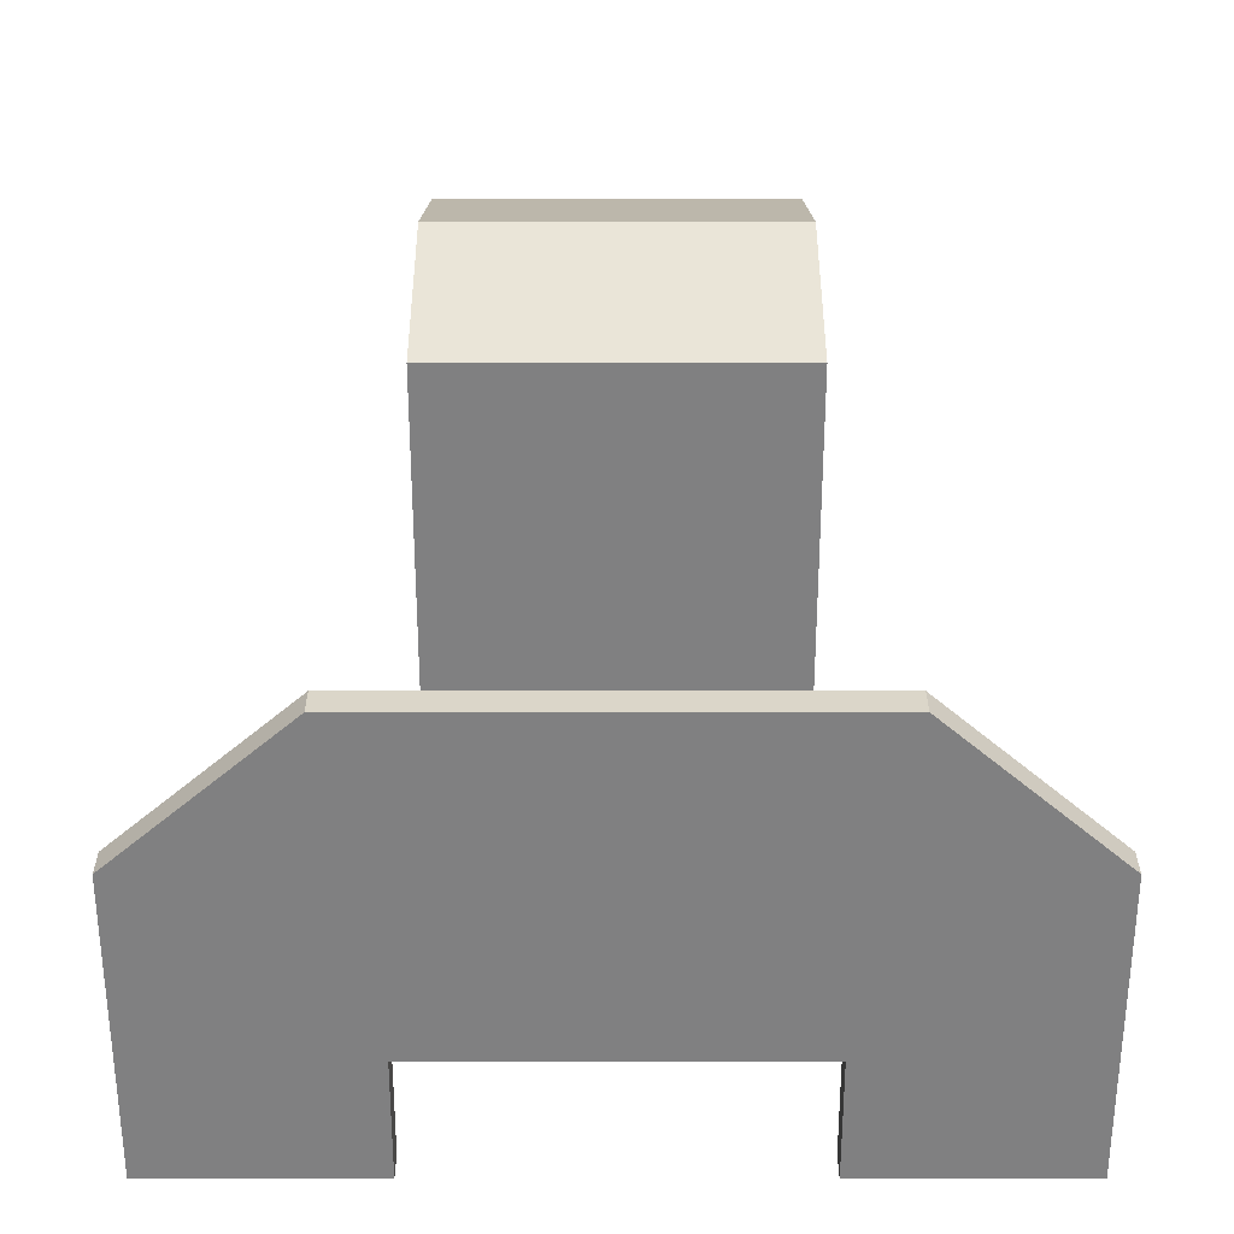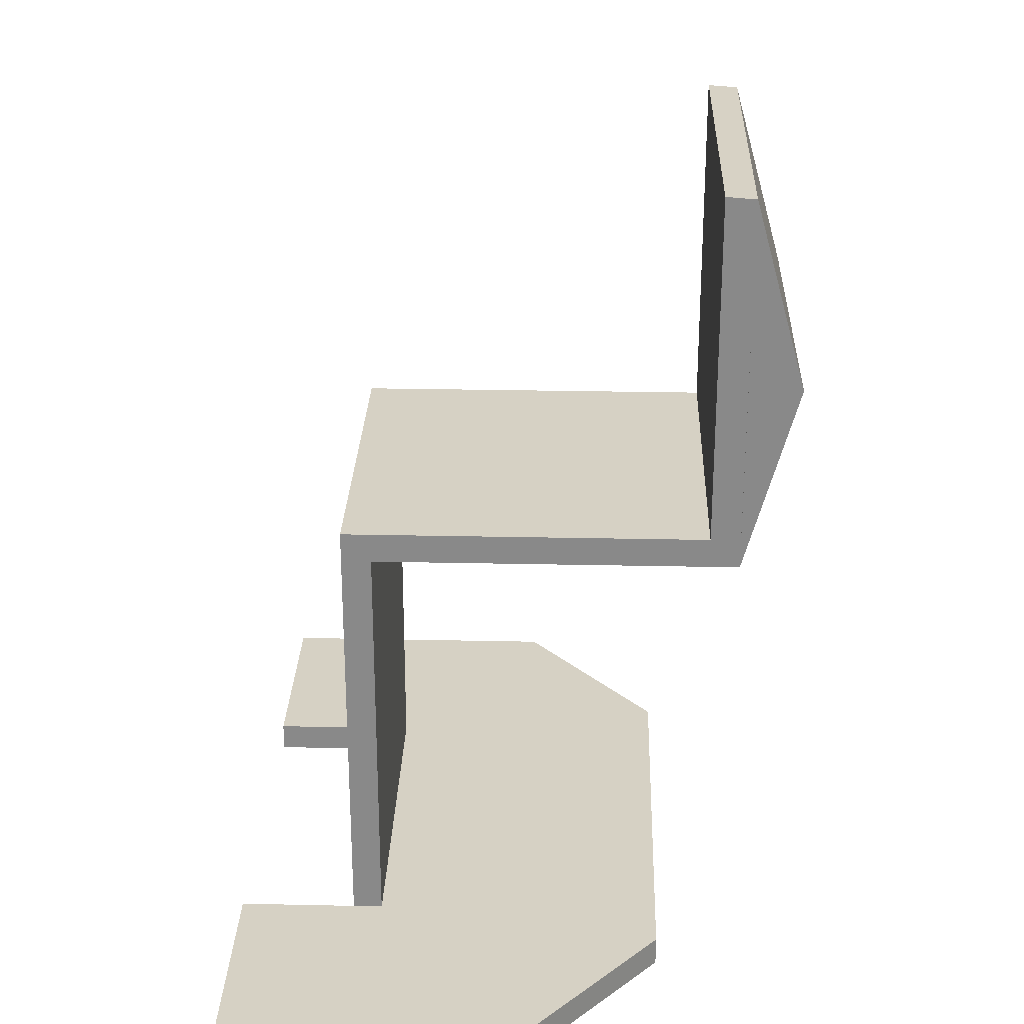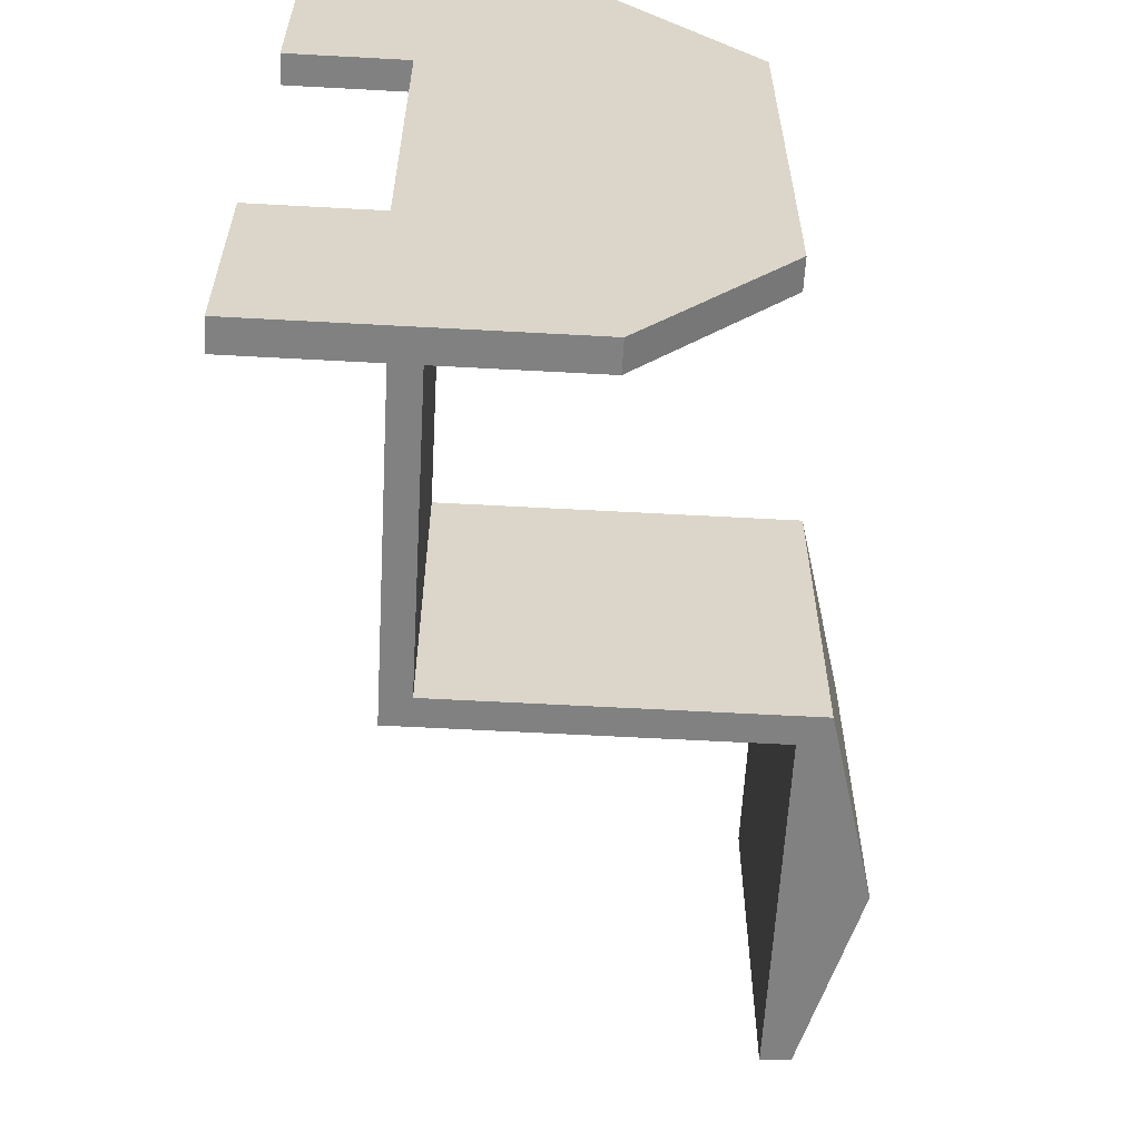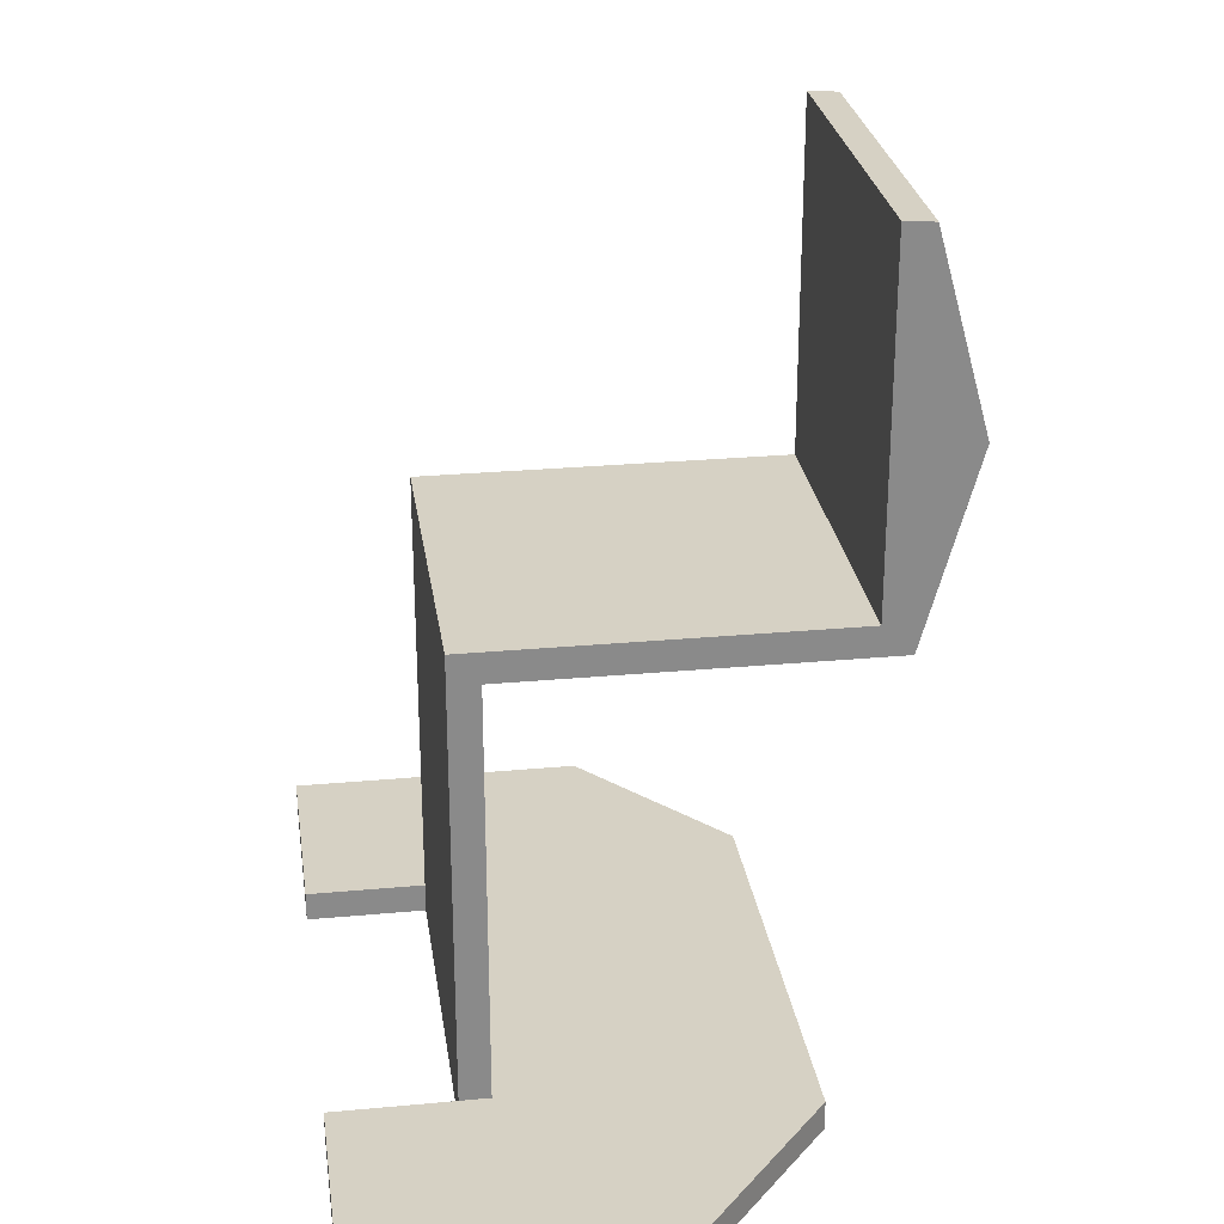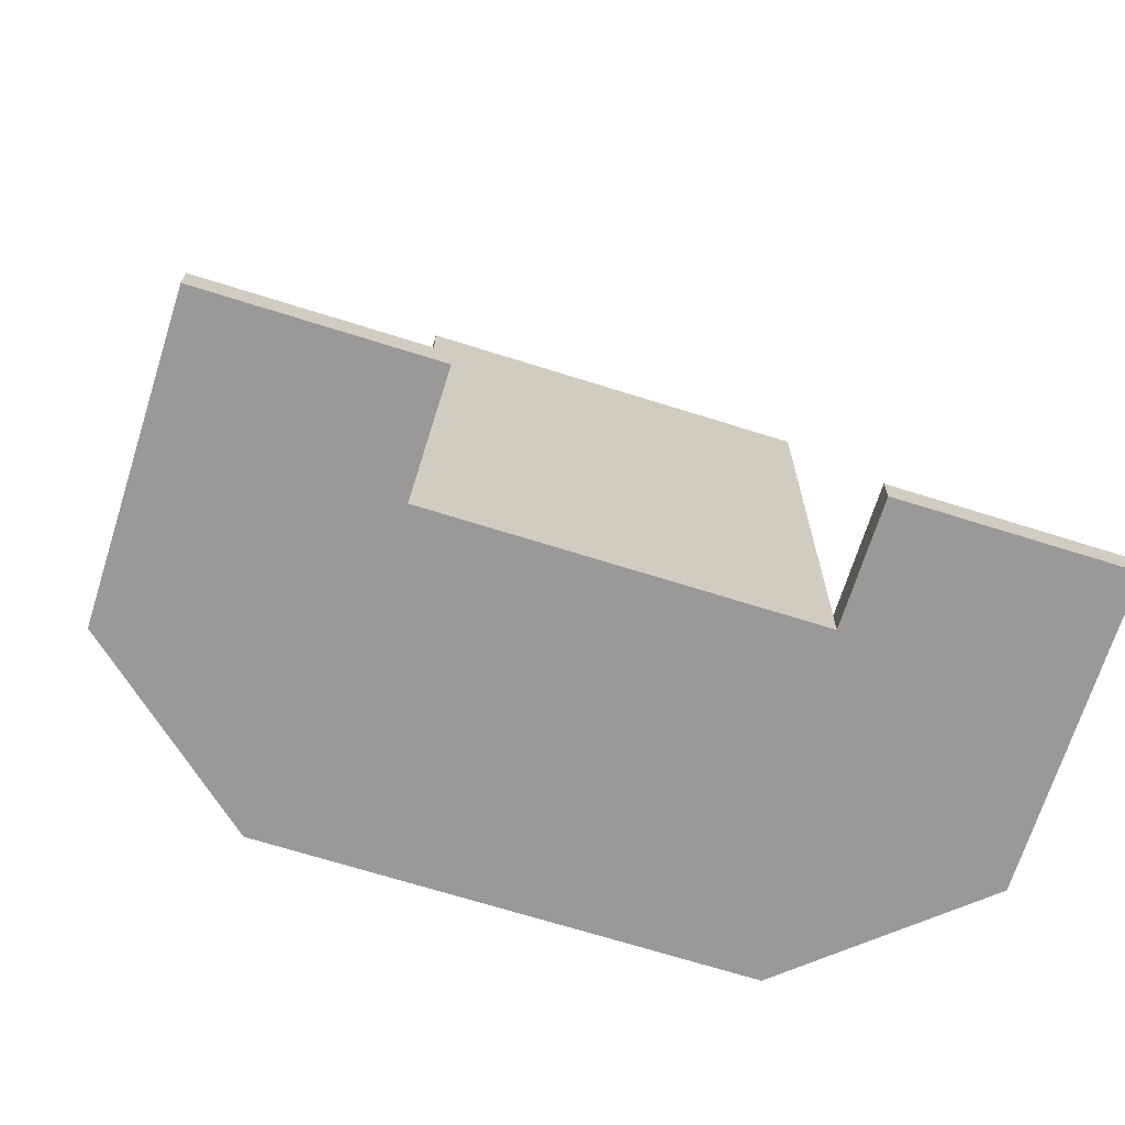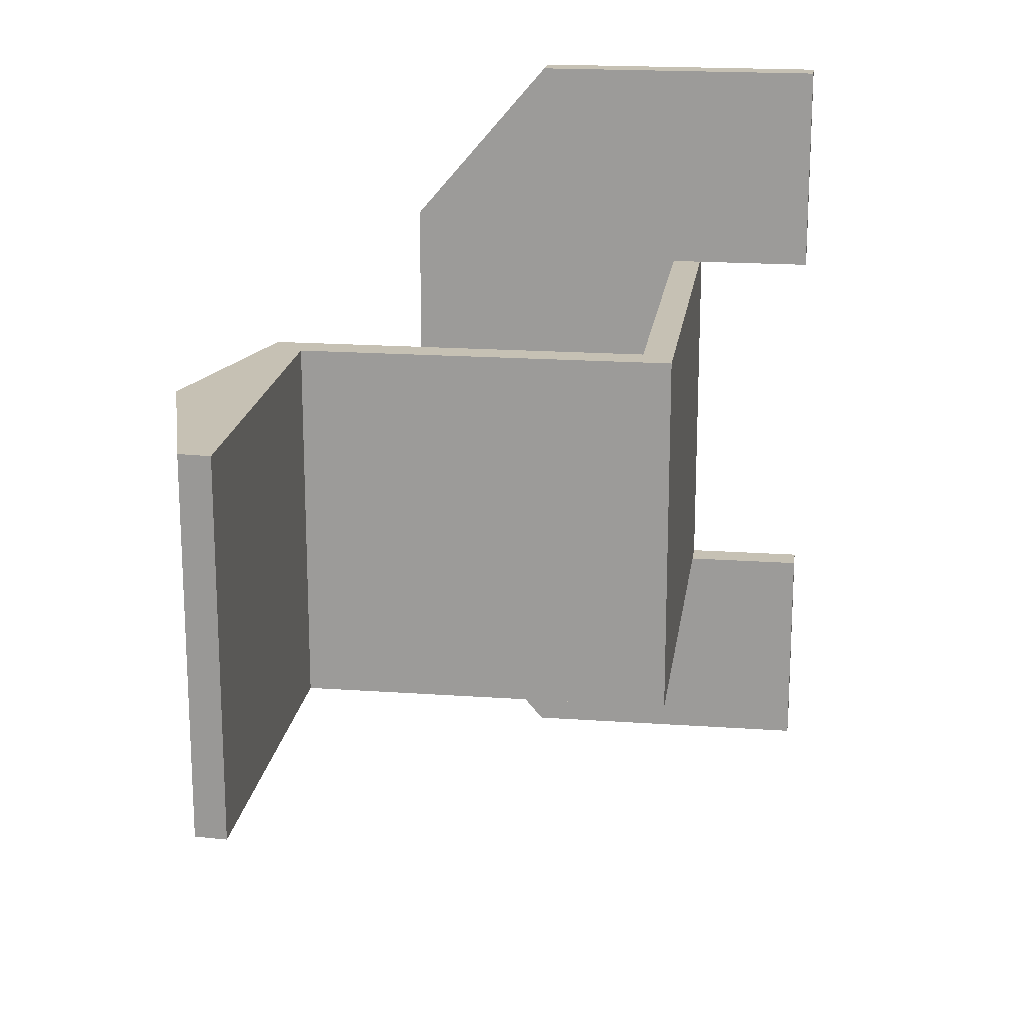
<metadata>
{"format":"obj","ext":"obj","renderer":"f3d","projection":"perspective","resolution":1024,"background":"white","views":[{"elev":-60.1,"azim":90.0,"up":"+Y"},{"elev":26.7,"azim":1.9,"up":"+Y"},{"elev":-60.5,"azim":-3.2,"up":"+Z"},{"elev":26.9,"azim":-8.2,"up":"+Y"},{"elev":-68.9,"azim":-107.5,"up":"+Y"},{"elev":18.6,"azim":-172.3,"up":"+Z"}]}
</metadata>
<code>
v -0.3061 0.5341 -0.15
v -0.35 0.6932 -0.15
v -0.35 0.6932 0.15
v -0.3061 0.5341 0.15
v -0.35 0.375 -0.15
v -0.3061 0.5341 -0.15
v -0.3061 0.5341 0.15
v -0.35 0.375 0.15
v -0.35 0.6932 -0.15
v -0.3061 0.5341 -0.15
v -0.35 0.375 -0.15
v -0.35 0.6932 0.15
v -0.3061 0.5341 0.15
v -0.35 0.375 0.15
v -0.78 0 0.15
v -0.78 0.025 0.15
v -0.68 0.025 0.15
v -0.68 0 0.15
v -0.41 0 0.19
v -0.41 0.025 0.19
v -0.53 0.025 0.33
v -0.53 0 0.33
v -0.78 0 0.33
v -0.53 0 0.33
v -0.53 0.025 0.33
v -0.78 0.025 0.33
v -0.78 0 0.33
v -0.78 0.025 0.33
v -0.78 0.025 0.15
v -0.78 0 0.15
v -0.78 0 0.33
v -0.78 0 0.15
v -0.68 0 0.15
v -0.53 0 0.33
v -0.68 0.025 0.15
v -0.78 0.025 0.15
v -0.78 0.025 0.33
v -0.53 0.025 0.33
v -0.78 0 -0.15
v -0.68 0 -0.15
v -0.68 0.025 -0.15
v -0.78 0.025 -0.15
v -0.41 0 -0.19
v -0.53 0 -0.33
v -0.53 0.025 -0.33
v -0.41 0.025 -0.19
v -0.78 0.025 -0.33
v -0.53 0.025 -0.33
v -0.53 0 -0.33
v -0.78 0 -0.33
v -0.78 0 -0.15
v -0.78 0.025 -0.15
v -0.78 0.025 -0.33
v -0.78 0 -0.33
v -0.68 0 -0.15
v -0.78 0 -0.15
v -0.78 0 -0.33
v -0.53 0 -0.33
v -0.78 0.025 -0.33
v -0.78 0.025 -0.15
v -0.68 0.025 -0.15
v -0.53 0.025 -0.33
v -0.41 0.025 0.19
v -0.41 0 0.19
v -0.41 0 -0.19
v -0.41 0.025 -0.19
v -0.53 0 -0.33
v -0.41 0 -0.19
v -0.41 0 0.19
v -0.53 0 0.33
v -0.53 0 -0.33
v -0.53 0 0.33
v -0.68 0 0.15
v -0.68 0 -0.15
v -0.68 0.4 -0.15
v -0.68 0 -0.15
v -0.68 0 0.15
v -0.68 0.4 0.15
v -0.35 0.6932 0.15
v -0.375 0.695 0.15
v -0.375 0.4 0.15
v -0.35 0.375 0.15
v -0.35 0.375 0.15
v -0.375 0.4 0.15
v -0.68 0.4 0.15
v -0.655 0.375 0.15
v -0.68 0.4 0.15
v -0.68 0.025 0.15
v -0.655 0.025 0.15
v -0.655 0.375 0.15
v -0.655 0.025 -0.15
v -0.68 0.025 -0.15
v -0.68 0.4 -0.15
v -0.655 0.375 -0.15
v -0.655 0.375 -0.15
v -0.68 0.4 -0.15
v -0.375 0.4 -0.15
v -0.35 0.375 -0.15
v -0.35 0.375 -0.15
v -0.375 0.4 -0.15
v -0.375 0.695 -0.15
v -0.35 0.6932 -0.15
v -0.35 0.6932 0.15
v -0.35 0.6932 -0.15
v -0.375 0.695 -0.15
v -0.375 0.695 0.15
v -0.375 0.4 0.15
v -0.375 0.695 0.15
v -0.375 0.695 -0.15
v -0.375 0.4 -0.15
v -0.375 0.4 0.15
v -0.375 0.4 -0.15
v -0.68 0.4 -0.15
v -0.68 0.4 0.15
v -0.655 0.375 0.15
v -0.655 0.025 0.15
v -0.655 0.025 -0.15
v -0.655 0.375 -0.15
v -0.655 0.375 0.15
v -0.655 0.375 -0.15
v -0.35 0.375 -0.15
v -0.35 0.375 0.15
v -0.68 0.025 -0.15
v -0.655 0.025 -0.15
v -0.41 0.025 -0.19
v -0.53 0.025 -0.33
v -0.41 0.025 -0.19
v -0.655 0.025 -0.15
v -0.655 0.025 0.15
v -0.41 0.025 0.19
v -0.53 0.025 0.33
v -0.41 0.025 0.19
v -0.655 0.025 0.15
v -0.68 0.025 0.15
g mesh7541033
f 1 2 3
f 3 4 1
f 5 6 7
f 7 8 5
g mesh7541037
f 9 10 11
g mesh7541039
f 12 14 13
g mesh7541041
f 15 16 17
f 17 18 15
g mesh7541043
f 19 20 21
f 21 22 19
g mesh7541045
f 23 24 25
f 25 26 23
g mesh7541047
f 27 28 29
f 29 30 27
f 31 32 33
f 33 34 31
f 35 36 37
f 37 38 35
g mesh7541049
f 39 40 41
f 41 42 39
g mesh7541051
f 43 44 45
f 45 46 43
g mesh7541053
f 47 48 49
f 49 50 47
g mesh7541055
f 51 52 53
f 53 54 51
f 55 56 57
f 57 58 55
f 59 60 61
f 61 62 59
g mesh7541057
f 63 64 65
f 65 66 63
f 67 68 69
f 69 70 67
f 71 72 73
f 73 74 71
g mesh7541059
f 75 76 77
f 77 78 75
f 79 80 81
f 81 82 79
g mesh7541061
f 83 84 85
f 85 86 83
f 87 88 89
f 89 90 87
f 91 92 93
f 93 94 91
g mesh7541063
f 95 96 97
f 97 98 95
f 99 100 101
f 101 102 99
g mesh7541065
f 103 104 105
f 105 106 103
g mesh7541067
f 107 108 109
f 109 110 107
f 111 112 113
f 113 114 111
g mesh7541069
f 115 116 117
f 117 118 115
g mesh7541071
f 119 120 121
f 121 122 119
f 123 124 125
f 125 126 123
f 127 128 129
f 129 130 127
f 131 132 133
f 133 134 131

</code>
